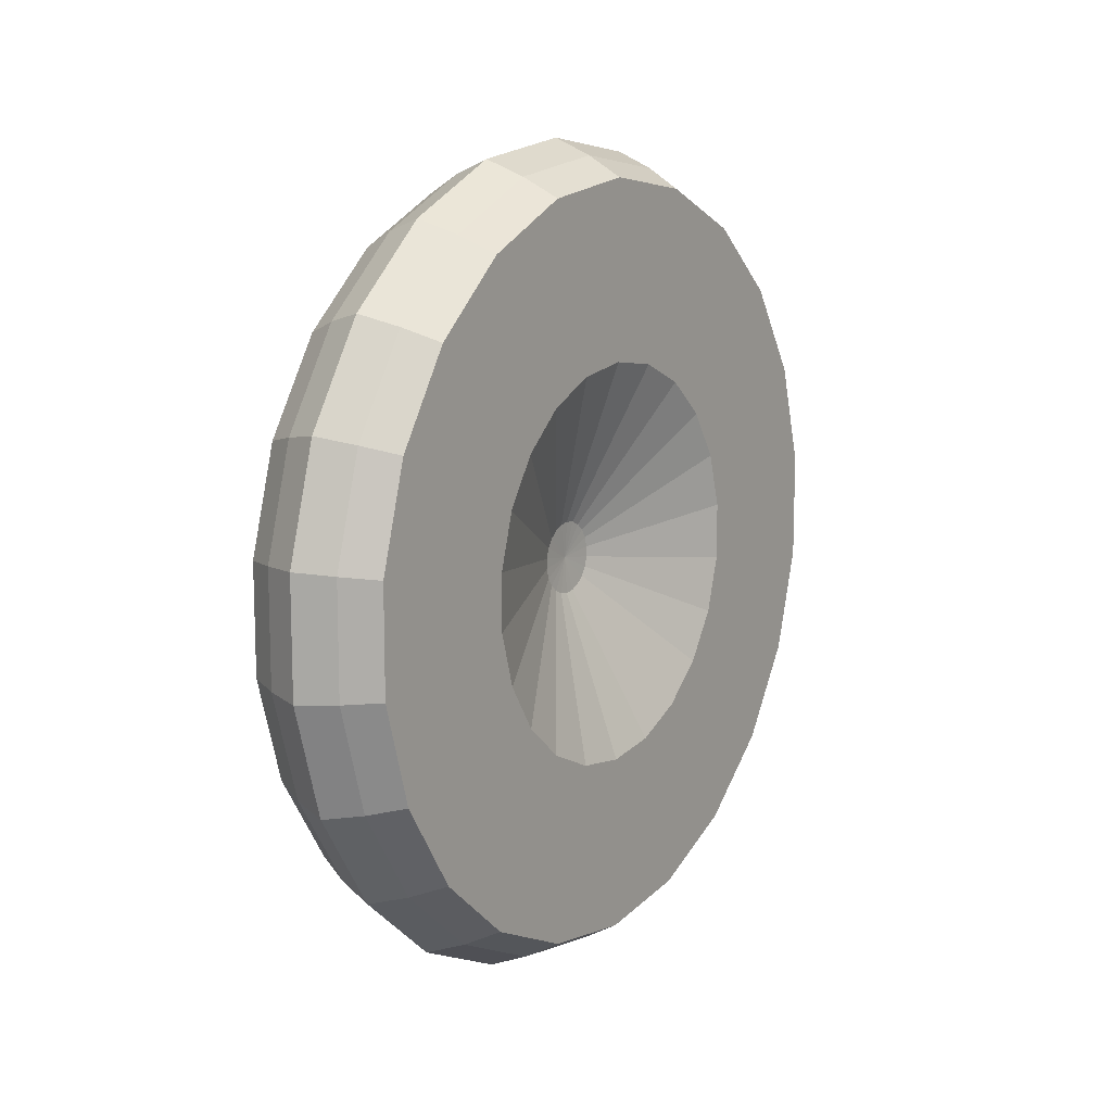
<metadata>
{"format":"obj","ext":"obj","renderer":"f3d","projection":"perspective","resolution":1024,"background":"white","views":[{"elev":12.1,"azim":-146.4,"up":"+Z"}]}
</metadata>
<code>
o Plane
v 0.04035 1.456 -0.2481
v 0.04035 1.377 -0.2843
v -0.07763 1.377 -0.2843
v -0.07763 1.29 -0.1532
v -0.07763 1.456 -0.2481
v -0.07763 1.244 -0.1466
v -0.07763 1.522 -0.191
v -0.07763 1.202 -0.1274
v -0.07763 1.569 -0.1176
v -0.07763 1.167 -0.09698
v -0.07763 1.594 -0.03388
v -0.07763 1.142 -0.05796
v -0.07763 1.594 0.05335
v -0.07763 1.129 -0.01346
v -0.07763 1.569 0.1371
v -0.07763 1.129 0.03293
v -0.07763 1.522 0.2105
v -0.07763 1.142 0.07743
v -0.07763 1.456 0.2676
v -0.07763 1.167 0.1165
v -0.07763 1.377 0.3038
v -0.07763 1.202 0.1468
v -0.07763 1.29 0.3162
v -0.07763 1.244 0.1661
v -0.07763 1.204 0.3038
v -0.07763 1.29 0.1727
v -0.07763 1.125 0.2676
v -0.07763 1.336 0.1661
v -0.07763 1.059 0.2105
v -0.07763 1.378 0.1468
v -0.07763 1.012 0.1371
v -0.07763 1.414 0.1165
v -0.07763 0.987 0.05335
v -0.07763 1.439 0.07743
v -0.07763 0.987 -0.03388
v -0.07763 1.452 0.03293
v -0.07763 1.012 -0.1176
v -0.07763 1.452 -0.01346
v -0.07763 1.059 -0.191
v -0.07763 1.439 -0.05796
v -0.07763 1.125 -0.2481
v -0.07763 1.414 -0.09698
v -0.07763 1.204 -0.2843
v -0.07763 1.378 -0.1274
v -0.07763 1.29 -0.2968
v -0.07763 1.336 -0.1466
v 0.04035 1.522 -0.191
v 0.04035 1.569 -0.1176
v 0.04035 1.594 -0.03388
v 0.04035 1.594 0.05335
v 0.04035 1.569 0.1371
v 0.04035 1.522 0.2105
v 0.04035 1.456 0.2676
v 0.04035 1.377 0.3038
v 0.04035 1.29 0.3162
v 0.04035 1.204 0.3038
v 0.04035 1.125 0.2676
v 0.04035 1.059 0.2105
v 0.04035 1.012 0.1371
v 0.04035 0.987 0.05335
v 0.04035 0.987 -0.03388
v 0.04035 1.012 -0.1176
v 0.04035 1.059 -0.191
v 0.04035 1.125 -0.2481
v 0.04035 1.204 -0.2843
v 0.04035 1.29 -0.2968
v 0.04035 1.379 -0.1275
v 0.04035 1.336 -0.1468
v 0.04035 1.414 -0.09712
v 0.04035 1.439 -0.05805
v 0.04035 1.452 -0.01349
v 0.04035 1.452 0.03296
v 0.04035 1.439 0.07752
v 0.04035 1.414 0.1166
v 0.04035 1.379 0.147
v 0.04035 1.336 0.1663
v 0.04035 1.29 0.1729
v 0.04035 1.244 0.1663
v 0.04035 1.202 0.147
v 0.04035 1.167 0.1166
v 0.04035 1.142 0.07752
v 0.04035 1.129 0.03296
v 0.04035 1.129 -0.01349
v 0.04035 1.142 -0.05805
v 0.04035 1.167 -0.09712
v 0.04035 1.202 -0.1275
v 0.04035 1.244 -0.1468
v 0.04035 1.29 -0.1534
v -0.0497 0.971 0.05566
v -0.01864 0.958 0.05752
v 0.01241 0.971 0.05566
v -0.0497 1.381 0.3193
v -0.01864 1.385 0.3319
v 0.01241 1.381 0.3193
v -0.0497 1.584 -0.1243
v -0.01864 1.596 -0.1298
v 0.01241 1.584 -0.1243
v -0.0497 1.047 -0.2016
v -0.01864 1.037 -0.2102
v 0.01241 1.047 -0.2016
v -0.0497 1.116 0.2812
v -0.01864 1.109 0.2922
v 0.01241 1.116 0.2812
v -0.0497 1.584 0.1438
v -0.01864 1.596 0.1492
v 0.01241 1.584 0.1438
v 0.01241 1.29 -0.3129
v -0.01864 1.29 -0.326
v -0.0497 1.29 -0.3129
v -0.0497 1.381 -0.2999
v -0.01864 1.385 -0.3124
v 0.01241 1.381 -0.2999
v 0.01241 0.971 -0.03619
v -0.01864 0.958 -0.03805
v -0.0497 0.971 -0.03619
v -0.0497 0.9969 -0.1243
v -0.01864 0.985 -0.1298
v 0.01241 0.9969 -0.1243
v 0.01241 1.29 0.3324
v -0.01864 1.29 0.3455
v -0.0497 1.29 0.3324
v -0.0497 1.199 0.3193
v -0.01864 1.196 0.3319
v 0.01241 1.199 0.3193
v 0.01241 1.61 -0.03619
v -0.01864 1.623 -0.03805
v -0.0497 1.61 -0.03619
v -0.0497 1.61 0.05566
v -0.01864 1.623 0.05752
v 0.01241 1.61 0.05566
v 0.01241 1.116 -0.2617
v -0.01864 1.109 -0.2727
v -0.0497 1.116 -0.2617
v -0.0497 1.199 -0.2999
v -0.01864 1.196 -0.3124
v 0.01241 1.199 -0.2999
v 0.01241 1.047 0.221
v -0.01864 1.037 0.2296
v -0.0497 1.047 0.221
v -0.0497 0.9969 0.1438
v -0.01864 0.985 0.1492
v 0.01241 0.9969 0.1438
v 0.01241 1.534 0.221
v -0.01864 1.544 0.2296
v -0.0497 1.534 0.221
v -0.0497 1.465 0.2812
v -0.01864 1.472 0.2922
v 0.01241 1.465 0.2812
v 0.01241 1.465 -0.2617
v -0.01864 1.472 -0.2727
v -0.0497 1.465 -0.2617
v -0.0497 1.534 -0.2016
v -0.01864 1.544 -0.2101
v 0.01241 1.534 -0.2016
v -0.05423 1.29 -0.08856
v -0.05423 1.263 -0.08458
v -0.05423 1.237 -0.07296
v -0.05423 1.216 -0.05464
v -0.05423 1.201 -0.0311
v -0.05423 1.193 -0.004253
v -0.05423 1.193 0.02372
v -0.05423 1.201 0.05057
v -0.05423 1.216 0.07411
v -0.05423 1.237 0.09243
v -0.05423 1.263 0.1041
v -0.05423 1.29 0.108
v -0.05423 1.318 0.1041
v -0.05423 1.344 0.09243
v -0.05423 1.365 0.07411
v -0.05423 1.38 0.05057
v -0.05423 1.388 0.02372
v -0.05423 1.388 -0.004253
v -0.05423 1.38 -0.0311
v -0.05423 1.365 -0.05464
v -0.05423 1.344 -0.07296
v -0.05423 1.318 -0.08458
v 0.01694 1.344 -0.07306
v 0.01694 1.318 -0.0847
v 0.01694 1.365 -0.05472
v 0.01694 1.38 -0.03115
v 0.01694 1.388 -0.004272
v 0.01694 1.388 0.02374
v 0.01694 1.38 0.05062
v 0.01694 1.365 0.07419
v 0.01694 1.344 0.09254
v 0.01694 1.318 0.1042
v 0.01694 1.29 0.1082
v 0.01694 1.263 0.1042
v 0.01694 1.237 0.09254
v 0.01694 1.216 0.07419
v 0.01694 1.201 0.05062
v 0.01694 1.193 0.02374
v 0.01694 1.193 -0.004272
v 0.01694 1.201 -0.03115
v 0.01694 1.216 -0.05472
v 0.01694 1.237 -0.07306
v 0.01694 1.263 -0.0847
v 0.01694 1.29 -0.08869
v -0.02935 1.29 -0.01983
v -0.02935 1.282 -0.01864
v -0.02935 1.274 -0.01514
v -0.02935 1.268 -0.009629
v -0.02935 1.263 -0.002548
v -0.02935 1.261 0.005527
v -0.02935 1.261 0.01394
v -0.02935 1.263 0.02202
v -0.02935 1.268 0.0291
v -0.02935 1.274 0.03461
v -0.02935 1.282 0.03811
v -0.02935 1.29 0.0393
v -0.02935 1.299 0.03811
v -0.02935 1.306 0.03461
v -0.02935 1.313 0.0291
v -0.02935 1.317 0.02202
v -0.02935 1.32 0.01394
v -0.02935 1.32 0.005527
v -0.02935 1.317 -0.002548
v -0.02935 1.313 -0.009629
v -0.02935 1.306 -0.01514
v -0.02935 1.299 -0.01864
v -0.007939 1.306 -0.01517
v -0.007939 1.299 -0.01867
v -0.007939 1.313 -0.009654
v -0.007939 1.317 -0.002564
v -0.007939 1.32 0.005522
v -0.007939 1.32 0.01395
v -0.007939 1.317 0.02203
v -0.007939 1.313 0.02912
v -0.007939 1.306 0.03464
v -0.007939 1.299 0.03814
v -0.007939 1.29 0.03934
v -0.007939 1.282 0.03814
v -0.007939 1.274 0.03464
v -0.007939 1.268 0.02912
v -0.007939 1.263 0.02203
v -0.007939 1.261 0.01395
v -0.007939 1.261 0.005522
v -0.007939 1.263 -0.002564
v -0.007939 1.268 -0.009654
v -0.007939 1.274 -0.01517
v -0.007939 1.282 -0.01867
v -0.007939 1.29 -0.01987
v -0.02737 1.29 0.009735
v -0.01125 1.29 0.009735
v 0.04456 1.468 -0.2665
v 0.04456 1.383 -0.3053
v -0.08185 1.383 -0.3053
v -0.08185 1.29 -0.1649
v -0.08185 1.468 -0.2665
v -0.08185 1.241 -0.1578
v -0.08185 1.539 -0.2053
v -0.08185 1.196 -0.1371
v -0.08185 1.589 -0.1267
v -0.08185 1.158 -0.1046
v -0.08185 1.615 -0.037
v -0.08185 1.132 -0.06279
v -0.08185 1.615 0.05647
v -0.08185 1.118 -0.01511
v -0.08185 1.589 0.1461
v -0.08185 1.118 0.03458
v -0.08185 1.539 0.2248
v -0.08185 1.132 0.08226
v -0.08185 1.468 0.286
v -0.08185 1.158 0.1241
v -0.08185 1.383 0.3248
v -0.08185 1.196 0.1566
v -0.08185 1.29 0.3381
v -0.08185 1.241 0.1773
v -0.08185 1.198 0.3248
v -0.08185 1.29 0.1843
v -0.08185 1.113 0.286
v -0.08185 1.34 0.1773
v -0.08185 1.042 0.2248
v -0.08185 1.385 0.1566
v -0.08185 0.9917 0.1461
v -0.08185 1.422 0.1241
v -0.08185 0.9654 0.05647
v -0.08185 1.449 0.08226
v -0.08185 0.9654 -0.037
v -0.08185 1.463 0.03458
v -0.08185 0.9917 -0.1267
v -0.08185 1.463 -0.01511
v -0.08185 1.042 -0.2053
v -0.08185 1.449 -0.06279
v -0.08185 1.113 -0.2665
v -0.08185 1.422 -0.1046
v -0.08185 1.198 -0.3053
v -0.08185 1.385 -0.1371
v -0.08185 1.29 -0.3186
v -0.08185 1.34 -0.1578
v 0.04456 1.539 -0.2053
v 0.04456 1.589 -0.1267
v 0.04456 1.615 -0.037
v 0.04456 1.615 0.05647
v 0.04456 1.589 0.1461
v 0.04456 1.539 0.2248
v 0.04456 1.468 0.286
v 0.04456 1.383 0.3248
v 0.04456 1.29 0.3381
v 0.04456 1.198 0.3248
v 0.04456 1.113 0.286
v 0.04456 1.042 0.2248
v 0.04456 0.9917 0.1461
v 0.04456 0.9654 0.05647
v 0.04456 0.9654 -0.037
v 0.04456 0.9917 -0.1267
v 0.04456 1.042 -0.2053
v 0.04456 1.113 -0.2665
v 0.04456 1.198 -0.3053
v 0.04456 1.29 -0.3186
v 0.04456 1.385 -0.1373
v 0.04456 1.34 -0.158
v 0.04456 1.423 -0.1047
v 0.04456 1.449 -0.06289
v 0.04456 1.463 -0.01514
v 0.04456 1.463 0.03461
v 0.04456 1.449 0.08236
v 0.04456 1.423 0.1242
v 0.04456 1.385 0.1568
v 0.04456 1.34 0.1775
v 0.04456 1.29 0.1846
v 0.04456 1.241 0.1775
v 0.04456 1.196 0.1568
v 0.04456 1.158 0.1242
v 0.04456 1.131 0.08236
v 0.04456 1.117 0.03461
v 0.04456 1.117 -0.01514
v 0.04456 1.131 -0.06289
v 0.04456 1.158 -0.1047
v 0.04456 1.196 -0.1373
v 0.04456 1.241 -0.158
v 0.04456 1.29 -0.1651
v -0.05191 0.9482 0.05894
v -0.01864 0.9343 0.06093
v 0.01463 0.9482 0.05894
v -0.05191 1.388 0.3414
v -0.01864 1.392 0.3549
v 0.01463 1.388 0.3414
v -0.05191 1.605 -0.1339
v -0.01864 1.618 -0.1397
v 0.01463 1.605 -0.1339
v -0.05191 1.029 -0.2167
v -0.01864 1.019 -0.2258
v 0.01463 1.029 -0.2167
v -0.05191 1.103 0.3006
v -0.01864 1.096 0.3124
v 0.01463 1.103 0.3006
v -0.05191 1.605 0.1534
v -0.01864 1.618 0.1592
v 0.01463 1.605 0.1534
v 0.01463 1.29 -0.336
v -0.01864 1.29 -0.35
v -0.05191 1.29 -0.336
v -0.05191 1.388 -0.322
v -0.01864 1.392 -0.3354
v 0.01463 1.388 -0.322
v 0.01463 0.9482 -0.03947
v -0.01864 0.9343 -0.04146
v -0.05191 0.9482 -0.03947
v -0.05191 0.9759 -0.1339
v -0.01864 0.9632 -0.1397
v 0.01463 0.9759 -0.1339
v 0.01463 1.29 0.3555
v -0.01864 1.29 0.3695
v -0.05191 1.29 0.3555
v -0.05191 1.193 0.3414
v -0.01864 1.189 0.3549
v 0.01463 1.193 0.3414
v 0.01463 1.633 -0.03947
v -0.01864 1.646 -0.04146
v -0.05191 1.633 -0.03947
v -0.05191 1.633 0.05894
v -0.01864 1.646 0.06093
v 0.01463 1.633 0.05894
v 0.01463 1.103 -0.2811
v -0.01864 1.096 -0.2929
v -0.05191 1.103 -0.2811
v -0.05191 1.193 -0.322
v -0.01864 1.189 -0.3354
v 0.01463 1.193 -0.322
v 0.01463 1.029 0.2361
v -0.01864 1.019 0.2453
v -0.05191 1.029 0.2361
v -0.05191 0.9759 0.1534
v -0.01864 0.9632 0.1592
v 0.01463 0.9759 0.1534
v 0.01463 1.552 0.2361
v -0.01864 1.562 0.2453
v -0.05191 1.552 0.2361
v -0.05191 1.477 0.3006
v -0.01864 1.485 0.3124
v 0.01463 1.477 0.3006
v 0.01463 1.477 -0.2811
v -0.01864 1.485 -0.2929
v -0.05191 1.477 -0.2811
v -0.05191 1.552 -0.2167
v -0.01864 1.562 -0.2258
v 0.01463 1.552 -0.2167
v -0.05677 1.29 -0.09558
v -0.05677 1.261 -0.09131
v -0.05677 1.233 -0.07886
v -0.05677 1.211 -0.05923
v -0.05677 1.195 -0.03401
v -0.05677 1.186 -0.005252
v -0.05677 1.186 0.02472
v -0.05677 1.195 0.05348
v -0.05677 1.211 0.0787
v -0.05677 1.233 0.09833
v -0.05677 1.261 0.1108
v -0.05677 1.29 0.115
v -0.05677 1.32 0.1108
v -0.05677 1.347 0.09833
v -0.05677 1.37 0.0787
v -0.05677 1.386 0.05348
v -0.05677 1.395 0.02472
v -0.05677 1.395 -0.005252
v -0.05677 1.386 -0.03401
v -0.05677 1.37 -0.05923
v -0.05677 1.347 -0.07886
v -0.05677 1.32 -0.09131
v 0.01948 1.347 -0.07897
v 0.01948 1.32 -0.09144
v 0.01948 1.37 -0.05932
v 0.01948 1.386 -0.03407
v 0.01948 1.395 -0.005271
v 0.01948 1.395 0.02474
v 0.01948 1.386 0.05354
v 0.01948 1.37 0.07879
v 0.01948 1.347 0.09845
v 0.01948 1.32 0.1109
v 0.01948 1.29 0.1152
v 0.01948 1.261 0.1109
v 0.01948 1.233 0.09845
v 0.01948 1.211 0.07879
v 0.01948 1.194 0.05354
v 0.01948 1.186 0.02474
v 0.01948 1.186 -0.005271
v 0.01948 1.194 -0.03407
v 0.01948 1.211 -0.05932
v 0.01948 1.233 -0.07897
v 0.01948 1.261 -0.09144
v 0.01948 1.29 -0.09571
v -0.03011 1.29 -0.02194
v -0.03011 1.281 -0.02066
v -0.03011 1.273 -0.01692
v -0.03011 1.266 -0.01101
v -0.03011 1.262 -0.003425
v -0.03011 1.259 0.005227
v -0.03011 1.259 0.01424
v -0.03011 1.262 0.0229
v -0.03011 1.266 0.03048
v -0.03011 1.273 0.03639
v -0.03011 1.281 0.04013
v -0.03011 1.29 0.04142
v -0.03011 1.299 0.04013
v -0.03011 1.308 0.03639
v -0.03011 1.314 0.03048
v -0.03011 1.319 0.0229
v -0.03011 1.322 0.01424
v -0.03011 1.322 0.005227
v -0.03011 1.319 -0.003425
v -0.03011 1.314 -0.01101
v -0.03011 1.308 -0.01692
v -0.03011 1.299 -0.02066
v -0.007175 1.308 -0.01695
v -0.007175 1.299 -0.0207
v -0.007175 1.314 -0.01104
v -0.007175 1.319 -0.003442
v -0.007175 1.322 0.005221
v -0.007175 1.322 0.01425
v -0.007175 1.319 0.02291
v -0.007175 1.314 0.03051
v -0.007175 1.308 0.03642
v -0.007175 1.299 0.04017
v -0.007175 1.29 0.04146
v -0.007175 1.281 0.04017
v -0.007175 1.273 0.03642
v -0.007175 1.266 0.03051
v -0.007175 1.262 0.02291
v -0.007175 1.259 0.01425
v -0.007175 1.259 0.005221
v -0.007175 1.262 -0.003442
v -0.007175 1.266 -0.01104
v -0.007175 1.273 -0.01695
v -0.007175 1.281 -0.0207
v -0.007175 1.29 -0.02199
v -0.02799 1.29 0.009735
v -0.01072 1.29 0.009735
f 1 47 69 67
f 62 63 85 84
f 18 16 33 31
f 5 7 152 151
f 100 131 64 63
f 4 46 3 45
f 52 53 75 74
f 103 137 58 57
f 6 4 45 43
f 55 56 78 77
f 106 143 52 51
f 44 42 7 5
f 58 59 81 80
f 112 149 1 2
f 38 36 13 11
f 61 62 84 83
f 91 113 61 60
f 32 30 19 17
f 64 65 87 86
f 94 119 55 54
f 26 24 25 23
f 2 1 67 68
f 97 125 49 48
f 20 18 31 29
f 48 49 71 70
f 136 107 66 65
f 14 12 37 35
f 51 52 74 73
f 142 91 60 59
f 8 6 43 41
f 54 55 77 76
f 148 94 54 53
f 46 44 5 3
f 57 58 80 79
f 154 97 48 47
f 40 38 11 9
f 65 66 88 87
f 118 100 63 62
f 34 32 17 15
f 60 61 83 82
f 124 103 57 56
f 28 26 23 21
f 63 64 86 85
f 130 106 51 50
f 22 20 29 27
f 66 2 68 88
f 107 112 2 66
f 16 14 35 33
f 47 48 70 69
f 113 118 62 61
f 10 8 41 39
f 50 51 73 72
f 119 124 56 55
f 42 40 9 7
f 53 54 76 75
f 125 130 50 49
f 36 34 15 13
f 56 57 79 78
f 131 136 65 64
f 30 28 21 19
f 143 148 53 52
f 137 142 59 58
f 149 154 47 1
f 49 50 72 71
f 59 60 82 81
f 12 10 39 37
f 24 22 27 25
f 151 152 153 150
f 150 153 154 149
f 29 31 140 139
f 139 140 141 138
f 138 141 142 137
f 17 19 146 145
f 145 146 147 144
f 144 147 148 143
f 41 43 134 133
f 133 134 135 132
f 132 135 136 131
f 11 13 128 127
f 127 128 129 126
f 126 129 130 125
f 23 25 122 121
f 121 122 123 120
f 120 123 124 119
f 35 37 116 115
f 115 116 117 114
f 114 117 118 113
f 45 3 110 109
f 109 110 111 108
f 108 111 112 107
f 13 15 104 128
f 128 104 105 129
f 129 105 106 130
f 25 27 101 122
f 122 101 102 123
f 123 102 103 124
f 37 39 98 116
f 116 98 99 117
f 117 99 100 118
f 7 9 95 152
f 152 95 96 153
f 153 96 97 154
f 19 21 92 146
f 146 92 93 147
f 147 93 94 148
f 31 33 89 140
f 140 89 90 141
f 141 90 91 142
f 43 45 109 134
f 134 109 108 135
f 135 108 107 136
f 9 11 127 95
f 95 127 126 96
f 96 126 125 97
f 21 23 121 92
f 92 121 120 93
f 93 120 119 94
f 33 35 115 89
f 89 115 114 90
f 90 114 113 91
f 3 5 151 110
f 110 151 150 111
f 111 150 149 112
f 15 17 145 104
f 104 145 144 105
f 105 144 143 106
f 27 29 139 101
f 101 139 138 102
f 102 138 137 103
f 39 41 133 98
f 98 133 132 99
f 99 132 131 100
f 86 87 197 196
f 30 32 169 168
f 14 16 161 160
f 72 73 183 182
f 36 72 182 171
f 85 86 196 195
f 4 6 156 155
f 71 72 182 181
f 38 71 181 172
f 36 38 172 171
f 84 85 195 194
f 20 22 164 163
f 70 71 181 180
f 83 84 194 193
f 42 44 175 174
f 69 70 180 179
f 26 28 167 166
f 10 12 159 158
f 82 83 193 192
f 67 69 179 177
f 81 82 192 191
f 32 34 170 169
f 16 18 162 161
f 68 67 177 178
f 80 81 191 190
f 88 68 178 198
f 38 40 173 172
f 79 80 190 189
f 22 24 165 164
f 6 8 157 156
f 78 79 189 188
f 44 46 176 175
f 28 30 168 167
f 12 14 160 159
f 77 78 188 187
f 76 77 187 186
f 34 36 171 170
f 18 20 163 162
f 75 76 186 185
f 46 4 155 176
f 40 42 174 173
f 74 75 185 184
f 24 26 166 165
f 8 10 158 157
f 87 88 198 197
f 73 74 184 183
f 195 196 240 239
f 166 167 211 210
f 181 182 226 225
f 194 195 239 238
f 167 168 212 211
f 180 181 225 224
f 193 194 238 237
f 168 169 213 212
f 179 180 224 223
f 155 156 200 199
f 192 193 237 236
f 169 170 214 213
f 177 179 223 221
f 156 157 201 200
f 191 192 236 235
f 170 171 215 214
f 178 177 221 222
f 157 158 202 201
f 190 191 235 234
f 171 172 216 215
f 198 178 222 242
f 158 159 203 202
f 189 190 234 233
f 172 173 217 216
f 171 182 226 215
f 159 160 204 203
f 188 189 233 232
f 173 174 218 217
f 172 181 225 216
f 160 161 205 204
f 187 188 232 231
f 174 175 219 218
f 161 162 206 205
f 186 187 231 230
f 175 176 220 219
f 162 163 207 206
f 185 186 230 229
f 176 155 199 220
f 163 164 208 207
f 184 185 229 228
f 197 198 242 241
f 164 165 209 208
f 183 184 228 227
f 196 197 241 240
f 165 166 210 209
f 182 183 227 226
f 200 201 243
f 235 236 244
f 214 215 243
f 222 221 244
f 201 202 243
f 234 235 244
f 215 216 243
f 242 222 244
f 202 203 243
f 233 234 244
f 216 217 243
f 215 226 244 243
f 203 204 243
f 232 233 244
f 217 218 243
f 216 225 244 243
f 204 205 243
f 231 232 244
f 218 219 243
f 205 206 243
f 230 231 244
f 219 220 243
f 206 207 243
f 229 230 244
f 220 199 243
f 207 208 243
f 228 229 244
f 241 242 244
f 208 209 243
f 227 228 244
f 240 241 244
f 209 210 243
f 226 227 244
f 239 240 244
f 210 211 243
f 225 226 244
f 238 239 244
f 211 212 243
f 224 225 244
f 237 238 244
f 212 213 243
f 223 224 244
f 199 200 243
f 236 237 244
f 213 214 243
f 221 223 244
f 245 311 313 291
f 306 328 329 307
f 262 275 277 260
f 249 395 396 251
f 344 307 308 375
f 248 289 247 290
f 296 318 319 297
f 347 301 302 381
f 250 287 289 248
f 299 321 322 300
f 350 295 296 387
f 288 249 251 286
f 302 324 325 303
f 356 246 245 393
f 282 255 257 280
f 305 327 328 306
f 335 304 305 357
f 276 261 263 274
f 308 330 331 309
f 338 298 299 363
f 270 267 269 268
f 246 312 311 245
f 341 292 293 369
f 264 273 275 262
f 292 314 315 293
f 380 309 310 351
f 258 279 281 256
f 295 317 318 296
f 386 303 304 335
f 252 285 287 250
f 298 320 321 299
f 392 297 298 338
f 290 247 249 288
f 301 323 324 302
f 398 291 292 341
f 284 253 255 282
f 309 331 332 310
f 362 306 307 344
f 278 259 261 276
f 304 326 327 305
f 368 300 301 347
f 272 265 267 270
f 307 329 330 308
f 374 294 295 350
f 266 271 273 264
f 310 332 312 246
f 351 310 246 356
f 260 277 279 258
f 291 313 314 292
f 357 305 306 362
f 254 283 285 252
f 294 316 317 295
f 363 299 300 368
f 286 251 253 284
f 297 319 320 298
f 369 293 294 374
f 280 257 259 278
f 300 322 323 301
f 375 308 309 380
f 274 263 265 272
f 387 296 297 392
f 381 302 303 386
f 393 245 291 398
f 293 315 316 294
f 303 325 326 304
f 256 281 283 254
f 268 269 271 266
f 395 394 397 396
f 394 393 398 397
f 273 383 384 275
f 383 382 385 384
f 382 381 386 385
f 261 389 390 263
f 389 388 391 390
f 388 387 392 391
f 285 377 378 287
f 377 376 379 378
f 376 375 380 379
f 255 371 372 257
f 371 370 373 372
f 370 369 374 373
f 267 365 366 269
f 365 364 367 366
f 364 363 368 367
f 279 359 360 281
f 359 358 361 360
f 358 357 362 361
f 289 353 354 247
f 353 352 355 354
f 352 351 356 355
f 257 372 348 259
f 372 373 349 348
f 373 374 350 349
f 269 366 345 271
f 366 367 346 345
f 367 368 347 346
f 281 360 342 283
f 360 361 343 342
f 361 362 344 343
f 251 396 339 253
f 396 397 340 339
f 397 398 341 340
f 263 390 336 265
f 390 391 337 336
f 391 392 338 337
f 275 384 333 277
f 384 385 334 333
f 385 386 335 334
f 287 378 353 289
f 378 379 352 353
f 379 380 351 352
f 253 339 371 255
f 339 340 370 371
f 340 341 369 370
f 265 336 365 267
f 336 337 364 365
f 337 338 363 364
f 277 333 359 279
f 333 334 358 359
f 334 335 357 358
f 247 354 395 249
f 354 355 394 395
f 355 356 393 394
f 259 348 389 261
f 348 349 388 389
f 349 350 387 388
f 271 345 383 273
f 345 346 382 383
f 346 347 381 382
f 283 342 377 285
f 342 343 376 377
f 343 344 375 376
f 330 440 441 331
f 274 412 413 276
f 258 404 405 260
f 316 426 427 317
f 280 415 426 316
f 329 439 440 330
f 248 399 400 250
f 315 425 426 316
f 282 416 425 315
f 280 415 416 282
f 328 438 439 329
f 264 407 408 266
f 314 424 425 315
f 327 437 438 328
f 286 418 419 288
f 313 423 424 314
f 270 410 411 272
f 254 402 403 256
f 326 436 437 327
f 311 421 423 313
f 325 435 436 326
f 276 413 414 278
f 260 405 406 262
f 312 422 421 311
f 324 434 435 325
f 332 442 422 312
f 282 416 417 284
f 323 433 434 324
f 266 408 409 268
f 250 400 401 252
f 322 432 433 323
f 288 419 420 290
f 272 411 412 274
f 256 403 404 258
f 321 431 432 322
f 320 430 431 321
f 278 414 415 280
f 262 406 407 264
f 319 429 430 320
f 290 420 399 248
f 284 417 418 286
f 318 428 429 319
f 268 409 410 270
f 252 401 402 254
f 331 441 442 332
f 317 427 428 318
f 439 483 484 440
f 410 454 455 411
f 425 469 470 426
f 438 482 483 439
f 411 455 456 412
f 424 468 469 425
f 437 481 482 438
f 412 456 457 413
f 423 467 468 424
f 399 443 444 400
f 436 480 481 437
f 413 457 458 414
f 421 465 467 423
f 400 444 445 401
f 435 479 480 436
f 414 458 459 415
f 422 466 465 421
f 401 445 446 402
f 434 478 479 435
f 415 459 460 416
f 442 486 466 422
f 402 446 447 403
f 433 477 478 434
f 416 460 461 417
f 415 459 470 426
f 403 447 448 404
f 432 476 477 433
f 417 461 462 418
f 416 460 469 425
f 404 448 449 405
f 431 475 476 432
f 418 462 463 419
f 405 449 450 406
f 430 474 475 431
f 419 463 464 420
f 406 450 451 407
f 429 473 474 430
f 420 464 443 399
f 407 451 452 408
f 428 472 473 429
f 441 485 486 442
f 408 452 453 409
f 427 471 472 428
f 440 484 485 441
f 409 453 454 410
f 426 470 471 427
f 444 487 445
f 479 488 480
f 458 487 459
f 466 488 465
f 445 487 446
f 478 488 479
f 459 487 460
f 486 488 466
f 446 487 447
f 477 488 478
f 460 487 461
f 459 487 488 470
f 447 487 448
f 476 488 477
f 461 487 462
f 460 487 488 469
f 448 487 449
f 475 488 476
f 462 487 463
f 449 487 450
f 474 488 475
f 463 487 464
f 450 487 451
f 473 488 474
f 464 487 443
f 451 487 452
f 472 488 473
f 485 488 486
f 452 487 453
f 471 488 472
f 484 488 485
f 453 487 454
f 470 488 471
f 483 488 484
f 454 487 455
f 469 488 470
f 482 488 483
f 455 487 456
f 468 488 469
f 481 488 482
f 456 487 457
f 467 488 468
f 443 487 444
f 480 488 481
f 457 487 458
f 465 488 467
f 71 38 282 315
f 72 36 280 316

</code>
